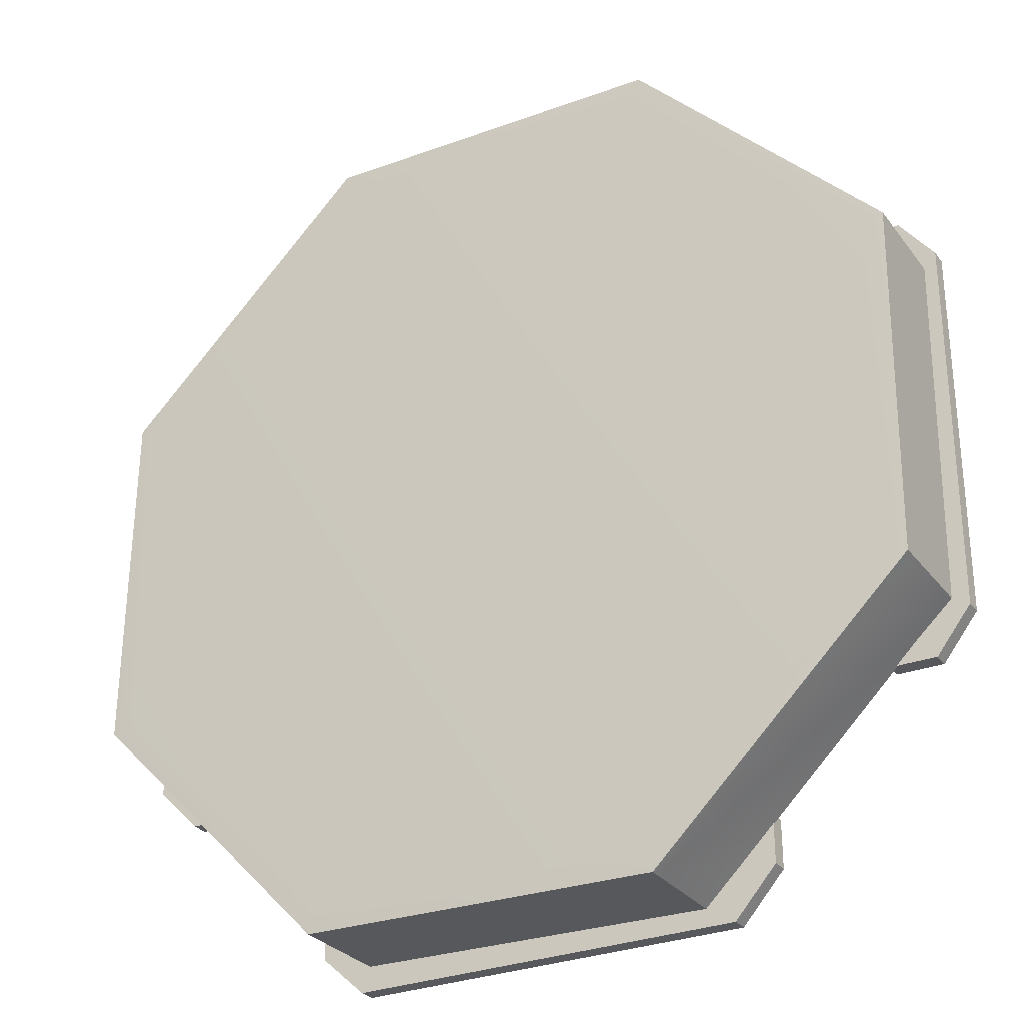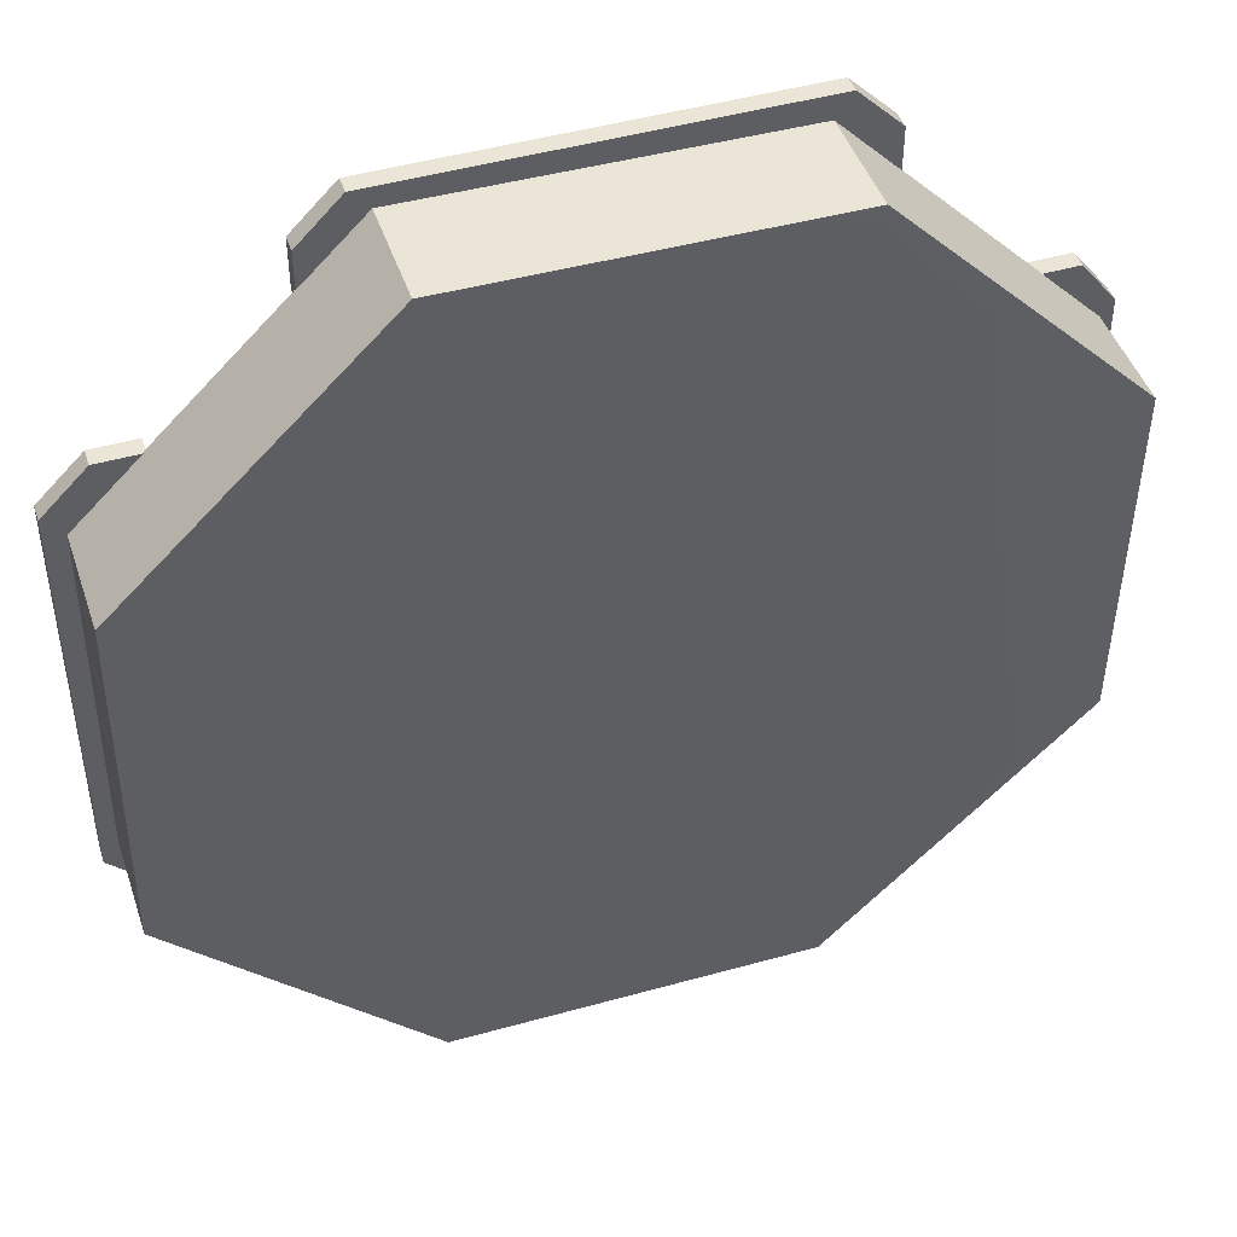
<metadata>
{"format":"obj","ext":"obj","renderer":"f3d","projection":"perspective","resolution":1024,"background":"white","views":[{"elev":-28.8,"azim":29.4,"up":"+Z"},{"elev":45.6,"azim":-18.3,"up":"+Z"}]}
</metadata>
<code>
g SM_Prop_Sandpit_01
v 0.5618 0.3325 1.312
v 1.198 0.3325 0.6609
v 1.325 0.3325 0.5304
v 1.323 0.3325 0.3572
v 1.314 0.3325 -0.3973
v 0.5618 0.3325 1.312
v 0.6644 0.3325 1.207
v 1.198 0.3325 0.6609
v 1.325 0.3325 0.5304
v 1.314 0.3325 -0.3973
v 1.312 0.3325 -0.5618
v 0.4963 0.1591 1.159
v 1.174 0.1591 0.5867
v 0.6107 0.1591 1.171
v 1.142 0.1749 0.4571
v 0.9591 0.1412 0.4187
v 0.1529 0.159 0.9353
v 0.9348 0.1599 -0.4197
v 1.158 0.1599 -0.4939
v 1.255 0.2104 -0.4152
v 1.254 0.1963 0.3873
v 0.1148 0.2745 0.1795
v 0.2601 0.1589 -0.7538
v 0.4523 0.1938 -1.132
v -0.2184 0.234 0.3642
v 0.1529 0.159 0.9353
v -0.5479 0.1589 0.7836
v -0.243 0.187 -0.2407
v -0.2953 0.1401 -0.974
v -0.5512 0.1975 0.2392
v -0.1566 0.159 1.05
v 0.422 0.2289 1.252
v -0.4661 0.1591 1.164
v -0.3844 0.2289 1.264
v -0.4661 0.1591 1.164
v -0.7256 0.2154 -0.3209
v -0.7921 0.1664 0.7219
v -0.5934 0.2103 1.181
v -0.4661 0.1591 1.164
v -1.158 0.1775 0.6293
v -1.13 0.1429 0.4838
v -1.138 0.1597 -0.4557
v -1.262 0.1361 -0.3971
v -1.255 0.1361 0.4174
v -1.175 0.1597 -0.5959
v -0.7776 0.1606 -0.6727
v -0.6265 0.1945 -1.151
v -0.4839 0.1945 -1.13
v 0.4523 0.1938 -1.132
v 0.2601 0.1589 -0.7538
v -0.4115 0.209 -1.25
v 0.3582 0.209 -1.259
v 0.1529 0.159 0.9353
v 0.4523 0.1938 -1.132
v 0.5891 0.2531 -1.178
v 1.178 0.1572 -0.6233
v 0.4963 0.1101 1.159
v 0.6107 0.1101 1.171
v 1.174 0.1101 0.5867
v 1.142 0.1101 0.4571
v 0 0.1104 0
v 1.254 0.1101 0.3873
v 1.255 0.1101 -0.4152
v 1.158 0.1097 -0.4939
v -0.4661 0.1101 1.164
v 0.422 0.1101 1.252
v -0.3844 0.1101 1.264
v -1.13 0.1101 0.4838
v -1.158 0.1101 0.6293
v -0.5934 0.1101 1.181
v -1.255 0.1101 0.4174
v -1.262 0.1101 -0.3971
v -1.138 0.1101 -0.4557
v -1.175 0.1101 -0.5959
v -0.4839 0.1101 -1.13
v -0.6265 0.1101 -1.151
v 0.4523 0.1102 -1.132
v 0 0.1104 0
v 1.178 0.1113 -0.6233
v 0.4523 0.1102 -1.132
v 0.5891 0.1101 -1.178
v 0.4523 0.1102 -1.132
v 0.3582 0.1101 -1.259
v -0.4115 0.1101 -1.25
v -0.4839 0.1101 -1.13
v 0.4963 0.1101 1.159
v 0.4963 0.1591 1.159
v 0.6107 0.1591 1.171
v 0.6107 0.1101 1.171
v 0.6107 0.1101 1.171
v 0.6107 0.1591 1.171
v 1.174 0.1591 0.5867
v 1.174 0.1101 0.5867
v 1.174 0.1101 0.5867
v 1.174 0.1591 0.5867
v 1.142 0.1749 0.4571
v 1.142 0.1101 0.4571
v 1.142 0.1101 0.4571
v 1.142 0.1749 0.4571
v 1.254 0.1963 0.3873
v 1.254 0.1101 0.3873
v 1.254 0.1101 0.3873
v 1.254 0.1963 0.3873
v 1.255 0.2104 -0.4152
v 1.255 0.1101 -0.4152
v 1.255 0.1101 -0.4152
v 1.255 0.2104 -0.4152
v 1.158 0.1599 -0.4939
v 1.158 0.1097 -0.4939
v 1.158 0.1097 -0.4939
v 1.158 0.1599 -0.4939
v 1.178 0.1572 -0.6233
v 1.178 0.1113 -0.6233
v 1.178 0.1113 -0.6233
v 1.178 0.1572 -0.6233
v 0.5891 0.2531 -1.178
v 0.5891 0.1101 -1.178
v 0.5891 0.1101 -1.178
v 0.5891 0.2531 -1.178
v 0.4523 0.1938 -1.132
v 0.4523 0.1102 -1.132
v 0.4523 0.1102 -1.132
v 0.4523 0.1938 -1.132
v 0.3582 0.209 -1.259
v 0.3582 0.1101 -1.259
v 0.3582 0.1101 -1.259
v 0.3582 0.209 -1.259
v -0.4115 0.209 -1.25
v -0.4115 0.1101 -1.25
v -0.4115 0.1101 -1.25
v -0.4115 0.209 -1.25
v -0.4839 0.1945 -1.13
v -0.4839 0.1101 -1.13
v -0.4839 0.1101 -1.13
v -0.4839 0.1945 -1.13
v -0.6265 0.1945 -1.151
v -0.6265 0.1101 -1.151
v -0.6265 0.1101 -1.151
v -0.6265 0.1945 -1.151
v -1.175 0.1597 -0.5959
v -1.175 0.1101 -0.5959
v -1.175 0.1101 -0.5959
v -1.175 0.1597 -0.5959
v -1.138 0.1597 -0.4557
v -1.138 0.1101 -0.4557
v -1.138 0.1101 -0.4557
v -1.138 0.1597 -0.4557
v -1.262 0.1361 -0.3971
v -1.262 0.1101 -0.3971
v -1.262 0.1101 -0.3971
v -1.262 0.1361 -0.3971
v -1.255 0.1361 0.4174
v -1.255 0.1101 0.4174
v -1.255 0.1101 0.4174
v -1.255 0.1361 0.4174
v -1.13 0.1429 0.4838
v -1.13 0.1101 0.4838
v -1.13 0.1101 0.4838
v -1.13 0.1429 0.4838
v -1.158 0.1775 0.6293
v -1.158 0.1101 0.6293
v -1.158 0.1101 0.6293
v -1.158 0.1775 0.6293
v -0.5934 0.2103 1.181
v -0.5934 0.1101 1.181
v -0.5934 0.1101 1.181
v -0.5934 0.2103 1.181
v -0.4661 0.1591 1.164
v -0.4661 0.1101 1.164
v -0.4661 0.1101 1.164
v -0.4661 0.1591 1.164
v -0.3844 0.2289 1.264
v -0.3844 0.1101 1.264
v -0.3844 0.1101 1.264
v -0.3844 0.2289 1.264
v 0.422 0.2289 1.252
v 0.422 0.1101 1.252
v 0.422 0.1101 1.252
v 0.422 0.2289 1.252
v 0.4963 0.1591 1.159
v 0.4963 0.1101 1.159
v 0.5618 -0.0004241 1.312
v 1.325 0.04158 0.5304
v 1.325 -0.0004241 0.5304
v 0.5618 0.04158 1.312
v 1.325 0.3325 0.5304
v 0.5618 0.3325 1.312
v 1.325 -0.0004241 0.5304
v 1.312 0.04158 -0.5618
v 1.312 -0.0004241 -0.5618
v 1.325 0.04158 0.5304
v 1.312 0.3325 -0.5618
v 1.325 0.3325 0.5304
v 1.312 -0.0004241 -0.5618
v 0.5304 0.04158 -1.325
v 0.5304 -0.0004241 -1.325
v 1.312 0.04158 -0.5618
v 1.312 0.3325 -0.5618
v 1.211 0.3355 -0.654
v 0.6514 0.3325 -1.207
v 0.5304 0.3325 -1.325
v 0.5304 -0.0004241 -1.325
v -0.5618 0.04158 -1.312
v -0.5618 -0.0004241 -1.312
v 0.5304 0.04158 -1.325
v 0.5304 0.3325 -1.325
v 0.3541 0.3325 -1.323
v -0.3972 0.3325 -1.314
v -0.5618 0.3325 -1.312
v -0.5618 -0.0004241 -1.312
v -1.325 0.04158 -0.5304
v -1.325 -0.0004241 -0.5304
v -0.5618 0.04158 -1.312
v -1.325 0.3325 -0.5304
v -0.5618 0.3325 -1.312
v -1.325 -0.0004241 -0.5304
v -1.312 0.04158 0.5618
v -1.312 -0.0004241 0.5618
v -1.325 0.04158 -0.5304
v -1.312 0.3325 0.5618
v -1.325 0.3325 -0.5304
v -1.312 -0.0004241 0.5618
v -0.5304 0.04158 1.325
v -0.5304 -0.0004241 1.325
v -1.312 0.04158 0.5618
v -0.6412 0.3325 1.217
v -0.5304 0.3325 1.325
v -1.211 0.3325 0.6606
v -1.312 0.3325 0.5618
v -0.5304 -0.0004241 1.325
v 0.5618 0.04158 1.312
v 0.5618 -0.0004241 1.312
v -0.5304 0.04158 1.325
v 0.4121 0.3325 1.314
v 0.5618 0.3325 1.312
v -0.3687 0.3325 1.323
v -0.5304 0.3325 1.325
v 0.6168 0.3352 1.164
v 0.4963 0.3352 1.159
v 0.4963 0.1591 1.159
v 0.6107 0.1591 1.171
v 1.253 0.3352 0.3779
v 1.142 0.3352 0.4571
v 1.142 0.1749 0.4571
v 1.254 0.1963 0.3873
v 1.162 0.3382 -0.6193
v 1.158 0.3346 -0.4939
v 1.158 0.1599 -0.4939
v 1.178 0.1572 -0.6233
v 0.3525 0.3352 -1.258
v 0.4523 0.3353 -1.132
v 0.4523 0.1938 -1.132
v 0.3582 0.209 -1.259
v -0.6268 0.3352 -1.151
v -0.4839 0.3352 -1.13
v -0.4839 0.1945 -1.13
v -0.6265 0.1945 -1.151
v -0.5618 0.3325 -1.312
v -0.6824 0.3325 -1.188
v -1.218 0.3325 -0.6404
v -1.325 0.3325 -0.5304
v -1.314 0.3325 0.4212
v -1.312 0.3325 0.5618
v -1.323 0.3325 -0.3742
v -1.261 0.3352 -0.3857
v -1.138 0.3352 -0.4557
v -1.138 0.1597 -0.4557
v -1.262 0.1361 -0.3971
v -1.167 0.3352 0.6209
v -1.13 0.3352 0.4838
v -1.13 0.1429 0.4838
v -1.158 0.1775 0.6293
v -0.3691 0.3352 1.264
v -0.4661 0.3352 1.164
v -0.4661 0.1591 1.164
v -0.3844 0.2289 1.264
v 0.6514 0.3325 -1.207
v 1.211 0.3355 -0.654
v 1.162 0.3382 -0.6193
v 0.5901 0.3352 -1.177
v 0.5901 0.3352 -1.177
v 1.162 0.3382 -0.6193
v 1.178 0.1572 -0.6233
v 0.5891 0.2531 -1.178
v -1.218 0.3325 -0.6404
v -0.6824 0.3325 -1.188
v -0.6268 0.3352 -1.151
v -1.173 0.3352 -0.5979
v 1.198 0.3325 0.6609
v 0.6644 0.3325 1.207
v 0.6168 0.3352 1.164
v 1.166 0.3352 0.5932
v -0.6412 0.3325 1.217
v -1.211 0.3325 0.6606
v -1.167 0.3352 0.6209
v -0.5994 0.3352 1.175
v -0.3988 0.3352 -1.25
v 0.3525 0.3352 -1.258
v 0.3582 0.209 -1.259
v -0.4115 0.209 -1.25
v 0.4523 0.1938 -1.132
v 0.4523 0.3353 -1.132
v 0.5901 0.3352 -1.177
v 0.5891 0.2531 -1.178
v 1.158 0.1599 -0.4939
v 1.158 0.3346 -0.4939
v 1.255 0.3352 -0.4114
v 1.255 0.2104 -0.4152
v 1.142 0.1749 0.4571
v 1.142 0.3352 0.4571
v 1.166 0.3352 0.5932
v 1.174 0.1591 0.5867
v 1.255 0.3352 -0.4114
v 1.253 0.3352 0.3779
v 1.254 0.1963 0.3873
v 1.255 0.2104 -0.4152
v 1.166 0.3352 0.5932
v 0.6168 0.3352 1.164
v 0.6107 0.1591 1.171
v 1.174 0.1591 0.5867
v 0.4963 0.1591 1.159
v 0.4963 0.3352 1.159
v 0.4162 0.3352 1.252
v 0.422 0.2289 1.252
v 0.4162 0.3352 1.252
v -0.3691 0.3352 1.264
v -0.3844 0.2289 1.264
v 0.422 0.2289 1.252
v -0.4661 0.1591 1.164
v -0.4661 0.3352 1.164
v -0.5994 0.3352 1.175
v -0.5934 0.2103 1.181
v -1.13 0.1429 0.4838
v -1.13 0.3352 0.4838
v -1.255 0.3352 0.4212
v -1.255 0.1361 0.4174
v -0.5994 0.3352 1.175
v -1.167 0.3352 0.6209
v -1.158 0.1775 0.6293
v -0.5934 0.2103 1.181
v -1.255 0.3352 0.4212
v -1.261 0.3352 -0.3857
v -1.262 0.1361 -0.3971
v -1.255 0.1361 0.4174
v -1.138 0.1597 -0.4557
v -1.138 0.3352 -0.4557
v -1.173 0.3352 -0.5979
v -1.175 0.1597 -0.5959
v -1.173 0.3352 -0.5979
v -0.6268 0.3352 -1.151
v -0.6265 0.1945 -1.151
v -1.175 0.1597 -0.5959
v -0.4839 0.1945 -1.13
v -0.4839 0.3352 -1.13
v -0.3988 0.3352 -1.25
v -0.4115 0.209 -1.25
v -1.372 0.3274 -0.6066
v -1.372 0.3804 -0.6066
v -1.372 0.3804 0.6257
v -1.372 0.3274 0.6257
v -1.372 0.3804 -0.6066
v -1.236 0.3804 0.7607
v -1.372 0.3804 0.6257
v -1.236 0.3804 -0.7416
v -1.101 0.3804 0.7607
v -1.101 0.3804 -0.7416
v -1.101 0.3804 -0.7416
v -1.101 0.3274 -0.7416
v -1.101 0.3274 0.7607
v -1.101 0.3804 0.7607
v -1.236 0.3274 -0.7416
v -1.372 0.3274 -0.6066
v -1.372 0.3274 0.6257
v -1.236 0.3274 0.7607
v -1.101 0.3274 -0.7416
v -1.101 0.3274 0.7607
v -1.372 0.3274 0.6257
v -1.372 0.3804 0.6257
v -1.236 0.3804 0.7607
v -1.236 0.3274 0.7607
v -1.236 0.3274 -0.7416
v -1.236 0.3804 -0.7416
v -1.372 0.3804 -0.6066
v -1.372 0.3274 -0.6066
v -1.236 0.3804 0.7607
v -1.101 0.3804 0.7607
v -1.101 0.3274 0.7607
v -1.236 0.3274 0.7607
v -1.236 0.3274 -0.7416
v -1.101 0.3274 -0.7416
v -1.101 0.3804 -0.7416
v -1.236 0.3804 -0.7416
v 1.363 0.3288 0.576
v 1.363 0.3817 0.576
v 1.363 0.3817 -0.5905
v 1.363 0.3288 -0.5905
v 1.363 0.3817 0.576
v 1.256 0.3817 -0.728
v 1.363 0.3817 -0.5905
v 1.256 0.3817 0.7135
v 1.116 0.3817 -0.728
v 1.116 0.3817 0.7135
v 1.116 0.3817 0.7135
v 1.116 0.3288 0.7135
v 1.116 0.3288 -0.728
v 1.116 0.3817 -0.728
v 1.256 0.3288 0.7135
v 1.363 0.3288 0.576
v 1.363 0.3288 -0.5905
v 1.256 0.3288 -0.728
v 1.116 0.3288 0.7135
v 1.116 0.3288 -0.728
v 1.363 0.3288 -0.5905
v 1.363 0.3817 -0.5905
v 1.256 0.3817 -0.728
v 1.256 0.3288 -0.728
v 1.256 0.3288 0.7135
v 1.256 0.3817 0.7135
v 1.363 0.3817 0.576
v 1.363 0.3288 0.576
v 1.256 0.3817 -0.728
v 1.116 0.3817 -0.728
v 1.116 0.3288 -0.728
v 1.256 0.3288 -0.728
v 1.256 0.3288 0.7135
v 1.116 0.3288 0.7135
v 1.116 0.3817 0.7135
v 1.256 0.3817 0.7135
v -0.5877 0.3288 1.384
v -0.5877 0.3817 1.384
v 0.6114 0.3817 1.384
v 0.6114 0.3288 1.384
v -0.5877 0.3817 1.384
v 0.7428 0.3817 1.253
v 0.6114 0.3817 1.384
v -0.7191 0.3817 1.253
v 0.7428 0.3817 1.101
v -0.7191 0.3817 1.101
v -0.7191 0.3817 1.101
v -0.7191 0.3288 1.101
v 0.7428 0.3288 1.101
v 0.7428 0.3817 1.101
v -0.7191 0.3288 1.253
v -0.5877 0.3288 1.384
v 0.6114 0.3288 1.384
v 0.7428 0.3288 1.253
v -0.7191 0.3288 1.101
v 0.7428 0.3288 1.101
v 0.6114 0.3288 1.384
v 0.6114 0.3817 1.384
v 0.7428 0.3817 1.253
v 0.7428 0.3288 1.253
v -0.7191 0.3288 1.253
v -0.7191 0.3817 1.253
v -0.5877 0.3817 1.384
v -0.5877 0.3288 1.384
v 0.7428 0.3817 1.253
v 0.7428 0.3817 1.101
v 0.7428 0.3288 1.101
v 0.7428 0.3288 1.253
v -0.7191 0.3288 1.253
v -0.7191 0.3288 1.101
v -0.7191 0.3817 1.101
v -0.7191 0.3817 1.253
v 0.6172 0.3288 -1.377
v 0.6172 0.3817 -1.377
v -0.5871 0.3817 -1.388
v -0.5871 0.3288 -1.388
v 0.6172 0.3817 -1.377
v -0.7233 0.3817 -1.266
v -0.5871 0.3817 -1.388
v 0.7448 0.3817 -1.231
v -0.7241 0.3817 -1.122
v 0.744 0.3817 -1.088
v 0.744 0.3817 -1.088
v 0.744 0.3288 -1.088
v -0.7241 0.3288 -1.122
v -0.7241 0.3817 -1.122
v 0.7448 0.3288 -1.231
v 0.6172 0.3288 -1.377
v -0.5871 0.3288 -1.388
v -0.7233 0.3288 -1.266
v 0.744 0.3288 -1.088
v -0.7241 0.3288 -1.122
v -0.5871 0.3288 -1.388
v -0.5871 0.3817 -1.388
v -0.7233 0.3817 -1.266
v -0.7233 0.3288 -1.266
v 0.7448 0.3288 -1.231
v 0.7448 0.3817 -1.231
v 0.6172 0.3817 -1.377
v 0.6172 0.3288 -1.377
v -0.7233 0.3817 -1.266
v -0.7241 0.3817 -1.122
v -0.7241 0.3288 -1.122
v -0.7233 0.3288 -1.266
v 0.7448 0.3288 -1.231
v 0.744 0.3288 -1.088
v 0.744 0.3817 -1.088
v 0.7448 0.3817 -1.231
v 0.5354 -0.002764 1.25
v 0.5618 -0.0004241 1.312
v 1.325 -0.0004241 0.5304
v 1.263 -0.002764 0.5054
v 0 -0.002764 0
v 1.312 -0.0004241 -0.5618
v -0.5054 -0.002764 1.263
v -0.5304 -0.0004241 1.325
v 1.25 -0.002764 -0.5354
v 0.5304 -0.0004241 -1.325
v -1.25 -0.002764 0.5354
v -1.312 -0.0004241 0.5618
v 0.5054 -0.002764 -1.263
v -0.5618 -0.0004241 -1.312
v -1.263 -0.002764 -0.5054
v -1.325 -0.0004241 -0.5304
v -0.5354 -0.002764 -1.25
g SM_Prop_Sandpit_01_0
f 3 2 1
f 5 4 3
f 8 7 6
f 11 10 9
f 14 13 12
f 13 15 12
f 15 16 12
f 16 17 12
f 18 16 15
f 19 18 15
f 20 19 15
f 21 20 15
f 18 22 16
f 23 18 19
f 23 22 18
f 24 23 19
f 22 25 16
f 16 25 26
f 26 25 27
f 23 28 22
f 28 25 22
f 29 28 23
f 30 25 28
f 27 25 30
f 31 17 27
f 32 17 31
f 31 27 33
f 34 32 31
f 34 31 35
f 36 28 29
f 36 30 28
f 37 27 30
f 37 38 27
f 38 39 27
f 37 40 38
f 40 37 41
f 37 30 41
f 41 30 36
f 41 36 42
f 43 41 42
f 43 44 41
f 42 36 45
f 36 46 45
f 46 36 29
f 46 47 45
f 46 29 47
f 29 48 47
f 48 29 49
f 29 50 49
f 51 48 49
f 52 51 49
f 32 12 53
f 55 54 19
f 56 55 19
f 59 58 57
f 60 59 57
f 57 61 60
f 62 60 61
f 63 62 61
f 61 64 63
f 65 61 57
f 57 66 65
f 66 67 65
f 68 61 65
f 65 69 68
f 65 70 69
f 61 68 71
f 61 71 72
f 72 73 61
f 61 73 74
f 75 61 74
f 74 76 75
f 77 61 75
f 79 64 78
f 79 78 80
f 80 81 79
f 84 83 82
f 82 85 84
f 88 87 86
f 89 88 86
f 92 91 90
f 93 92 90
f 96 95 94
f 97 96 94
f 100 99 98
f 101 100 98
f 104 103 102
f 105 104 102
f 108 107 106
f 109 108 106
f 112 111 110
f 113 112 110
f 116 115 114
f 117 116 114
f 120 119 118
f 121 120 118
f 124 123 122
f 125 124 122
f 128 127 126
f 129 128 126
f 132 131 130
f 133 132 130
f 136 135 134
f 137 136 134
f 140 139 138
f 141 140 138
f 144 143 142
f 145 144 142
f 148 147 146
f 149 148 146
f 152 151 150
f 153 152 150
f 156 155 154
f 157 156 154
f 160 159 158
f 161 160 158
f 164 163 162
f 165 164 162
f 168 167 166
f 169 168 166
f 172 171 170
f 173 172 170
f 176 175 174
f 177 176 174
f 180 179 178
f 181 180 178
f 184 183 182
f 183 185 182
f 185 183 186
f 186 187 185
f 190 189 188
f 189 191 188
f 191 189 192
f 192 193 191
f 196 195 194
f 195 197 194
f 198 197 195
f 195 199 198
f 195 200 199
f 195 201 200
f 204 203 202
f 203 205 202
f 206 205 203
f 203 207 206
f 203 208 207
f 203 209 208
f 212 211 210
f 211 213 210
f 213 211 214
f 214 215 213
f 218 217 216
f 217 219 216
f 219 217 220
f 220 221 219
f 224 223 222
f 223 225 222
f 226 225 223
f 223 227 226
f 226 228 225
f 228 229 225
f 232 231 230
f 231 233 230
f 234 233 231
f 231 235 234
f 234 236 233
f 236 237 233
f 240 239 238
f 241 240 238
f 244 243 242
f 245 244 242
f 248 247 246
f 249 248 246
f 252 251 250
f 253 252 250
f 256 255 254
f 257 256 254
f 260 259 258
f 261 260 258
f 263 262 261
f 262 264 261
f 267 266 265
f 268 267 265
f 271 270 269
f 272 271 269
f 275 274 273
f 276 275 273
f 279 278 277
f 280 279 277
f 283 282 281
f 284 283 281
f 287 286 285
f 288 287 285
f 291 290 289
f 292 291 289
f 295 294 293
f 296 295 293
f 299 298 297
f 300 299 297
f 303 302 301
f 304 303 301
f 307 306 305
f 308 307 305
f 311 310 309
f 312 311 309
f 315 314 313
f 316 315 313
f 319 318 317
f 320 319 317
f 323 322 321
f 324 323 321
f 327 326 325
f 328 327 325
f 331 330 329
f 332 331 329
f 335 334 333
f 336 335 333
f 339 338 337
f 340 339 337
f 343 342 341
f 344 343 341
f 347 346 345
f 348 347 345
f 351 350 349
f 352 351 349
f 355 354 353
f 356 355 353
f 359 358 357
f 360 359 357
f 363 362 361
f 362 364 361
f 362 365 364
f 365 366 364
f 369 368 367
f 370 369 367
f 373 372 371
f 374 373 371
f 371 375 374
f 375 376 374
f 379 378 377
f 380 379 377
f 383 382 381
f 384 383 381
f 387 386 385
f 388 387 385
f 391 390 389
f 392 391 389
f 395 394 393
f 396 395 393
f 399 398 397
f 398 400 397
f 398 401 400
f 401 402 400
f 405 404 403
f 406 405 403
f 409 408 407
f 410 409 407
f 407 411 410
f 411 412 410
f 415 414 413
f 416 415 413
f 419 418 417
f 420 419 417
f 423 422 421
f 424 423 421
f 427 426 425
f 428 427 425
f 431 430 429
f 432 431 429
f 435 434 433
f 434 436 433
f 434 437 436
f 437 438 436
f 441 440 439
f 442 441 439
f 445 444 443
f 446 445 443
f 443 447 446
f 447 448 446
f 451 450 449
f 452 451 449
f 455 454 453
f 456 455 453
f 459 458 457
f 460 459 457
f 463 462 461
f 464 463 461
f 467 466 465
f 468 467 465
f 471 470 469
f 470 472 469
f 470 473 472
f 473 474 472
f 477 476 475
f 478 477 475
f 481 480 479
f 482 481 479
f 479 483 482
f 483 484 482
f 487 486 485
f 488 487 485
f 491 490 489
f 492 491 489
f 495 494 493
f 496 495 493
f 499 498 497
f 500 499 497
f 503 502 501
f 504 503 501
f 501 505 504
f 506 503 504
f 501 502 507
f 507 505 501
f 502 508 507
f 509 506 504
f 504 505 509
f 510 506 509
f 507 508 511
f 511 505 507
f 508 512 511
f 513 510 509
f 509 505 513
f 514 510 513
f 511 512 515
f 515 505 511
f 512 516 515
f 513 505 517
f 517 514 513
f 517 505 515
f 516 514 517
f 515 516 517

</code>
